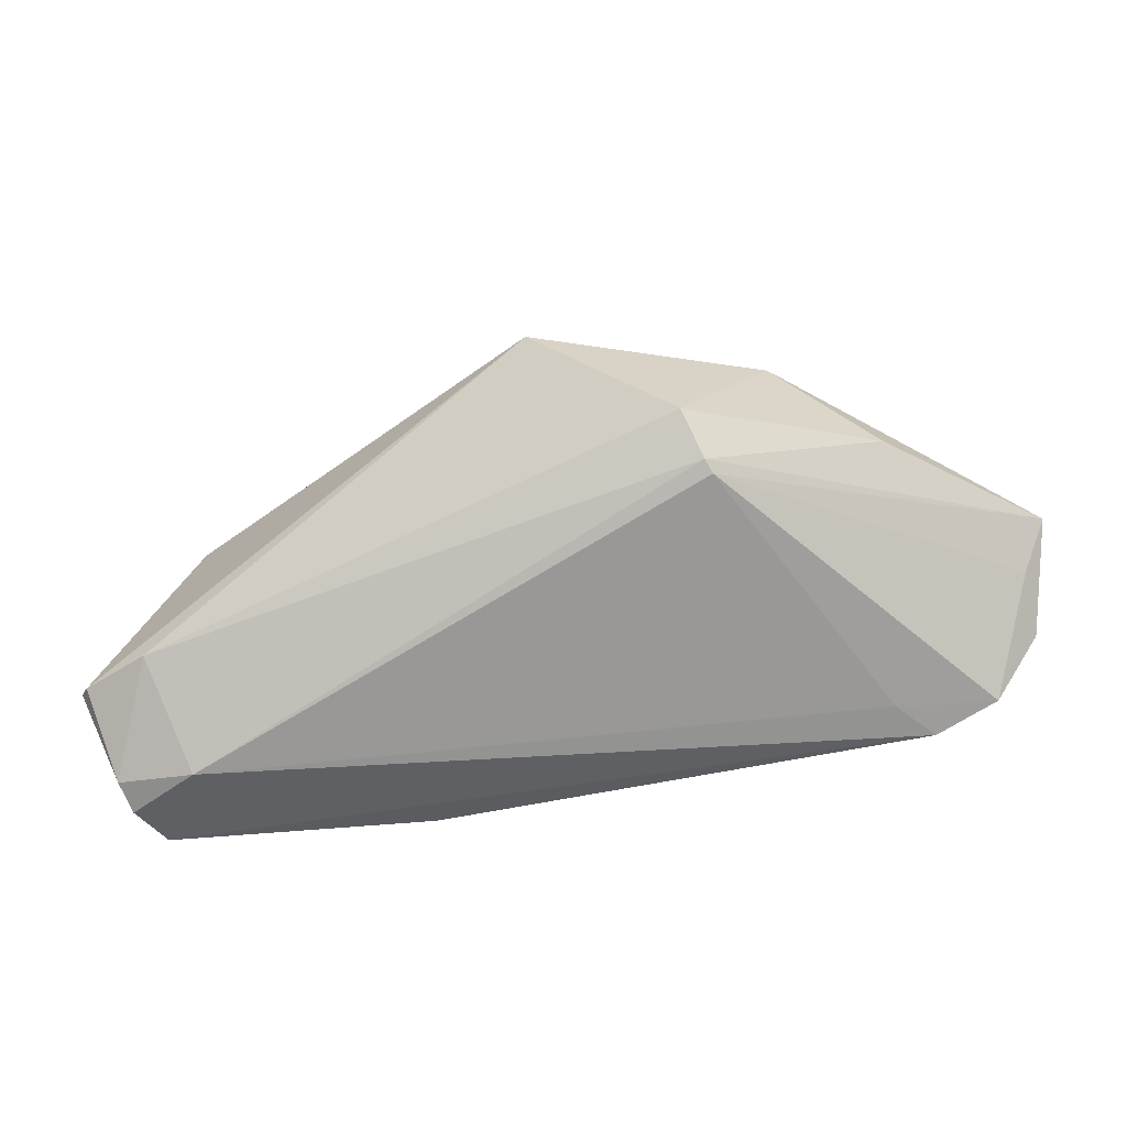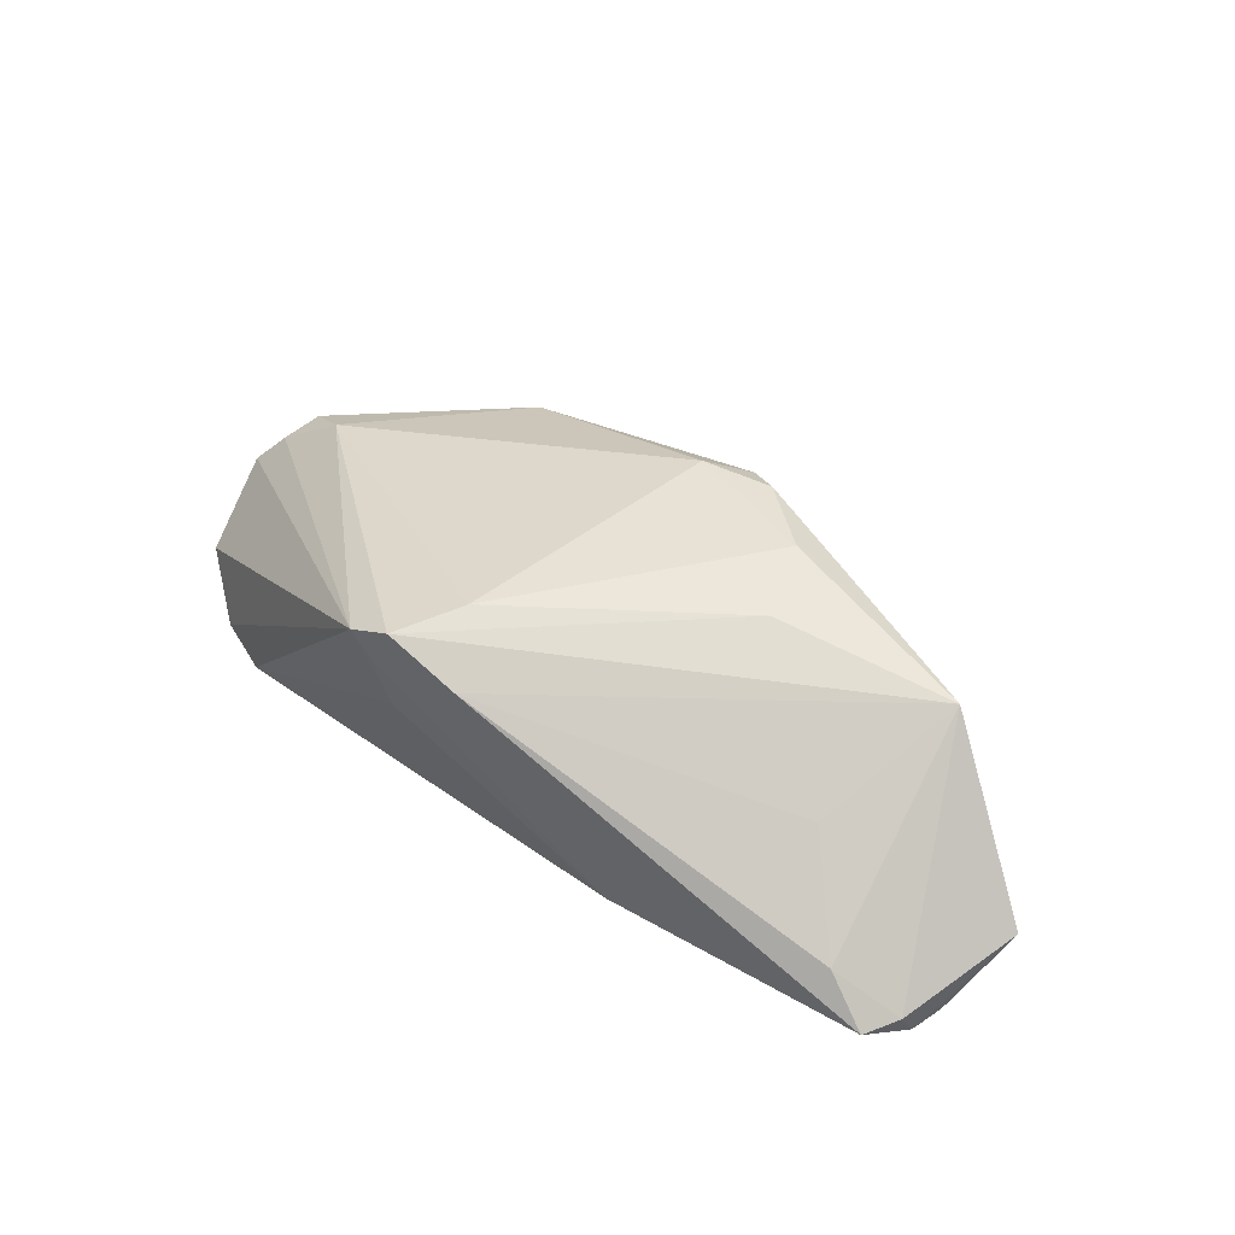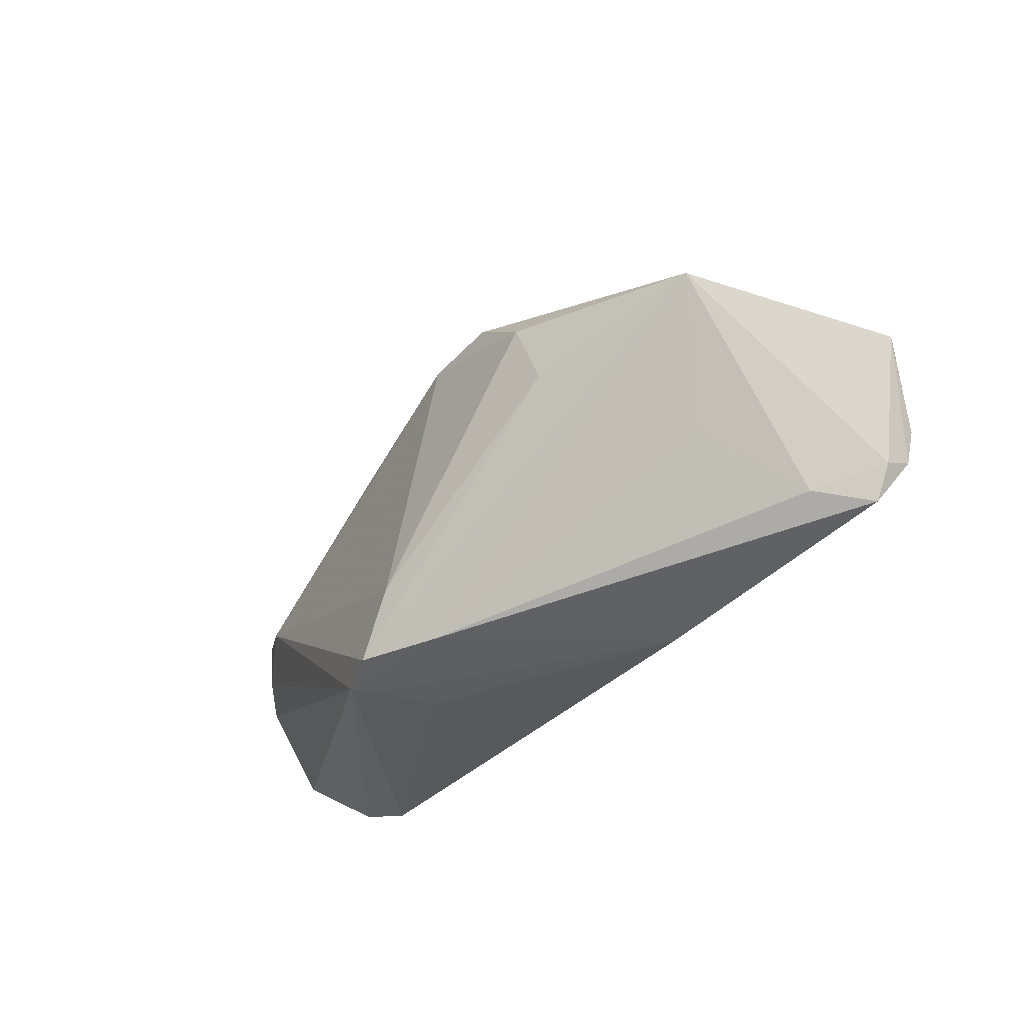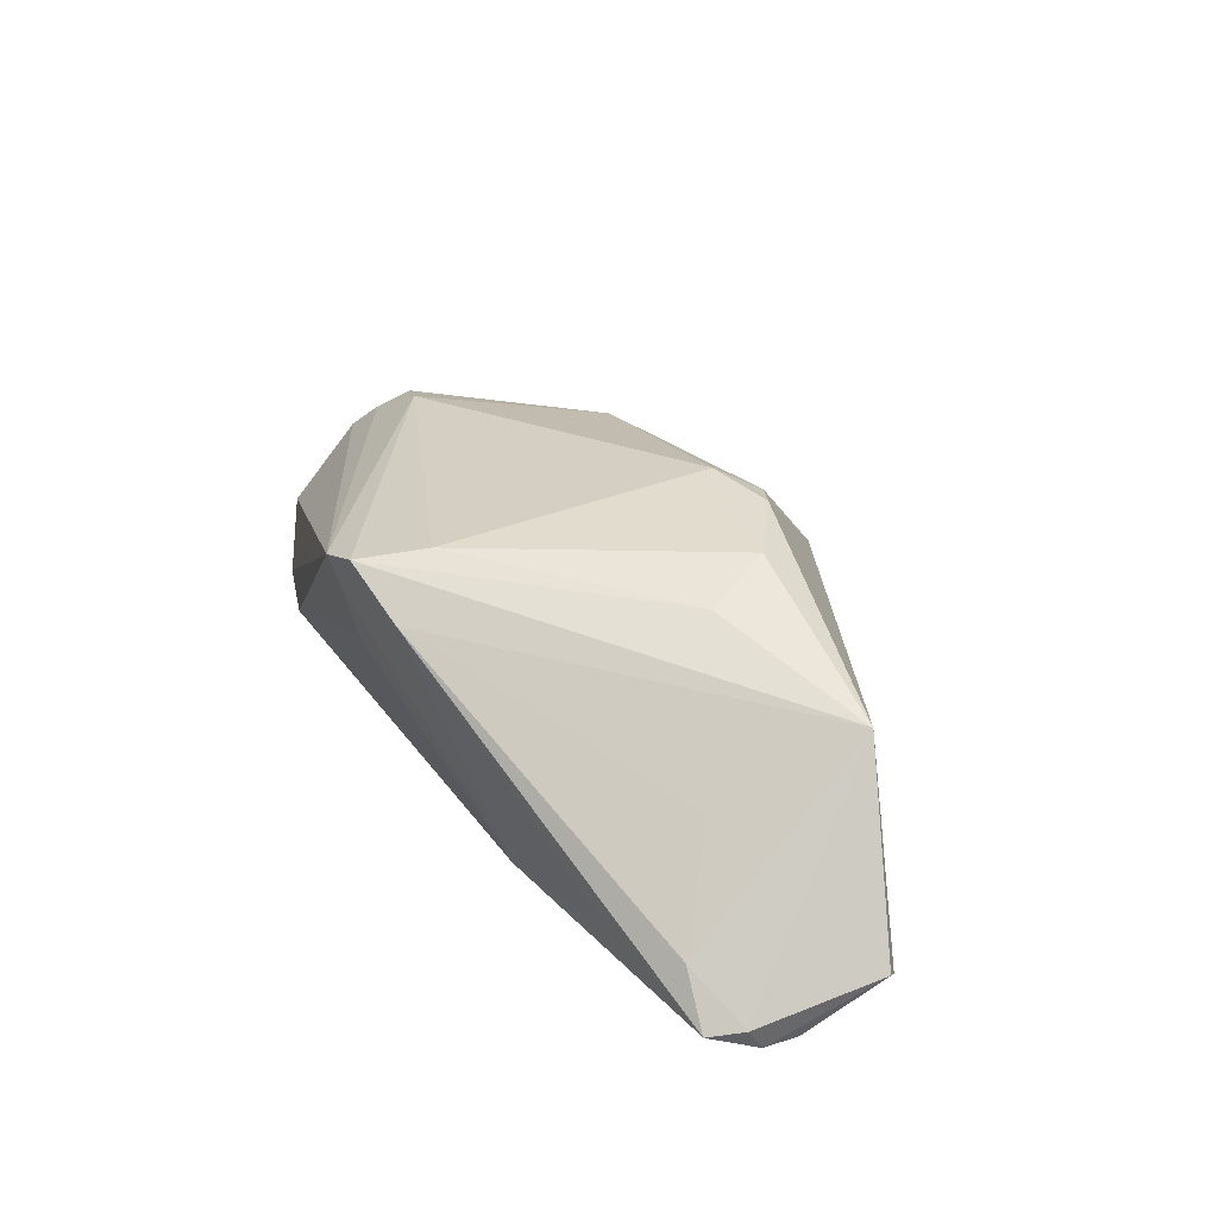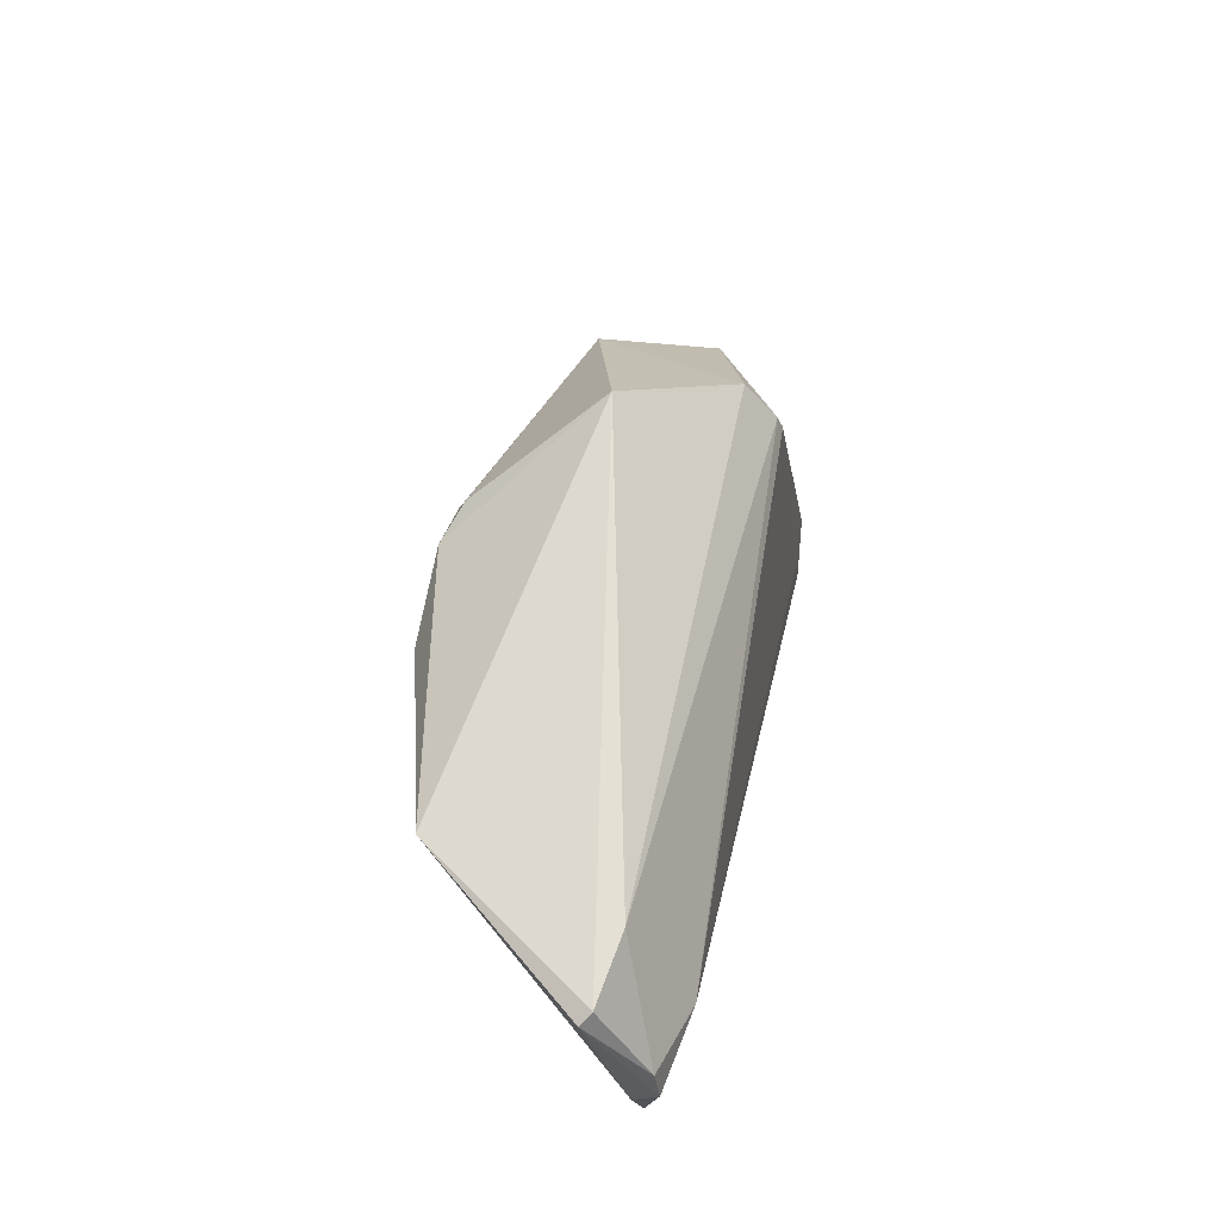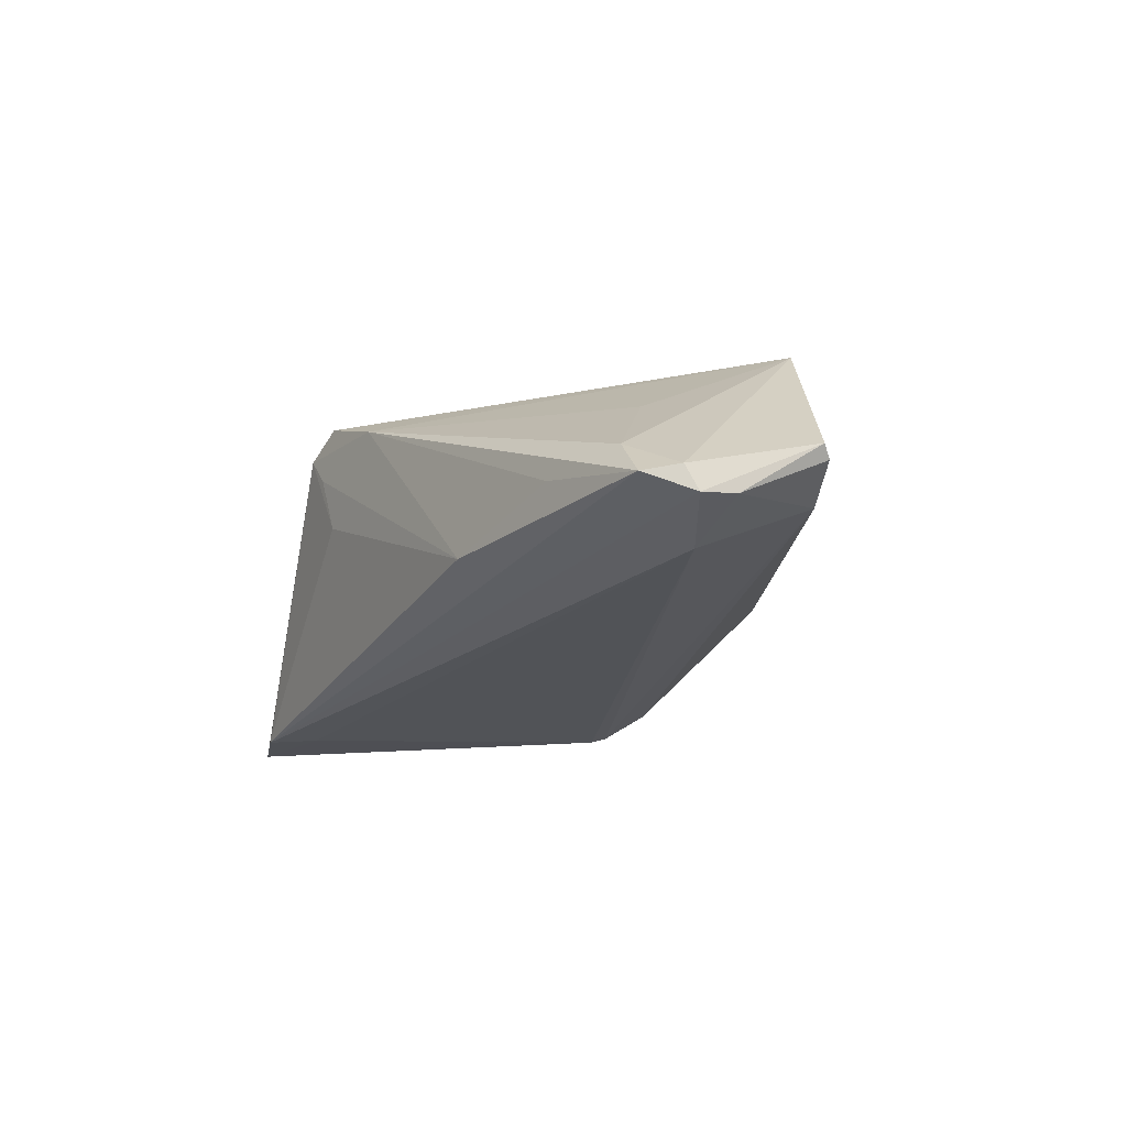
<metadata>
{"format":"obj","ext":"obj","renderer":"f3d","projection":"perspective","resolution":1024,"background":"white","views":[{"elev":21.7,"azim":175.0,"up":"+Y"},{"elev":43.3,"azim":32.3,"up":"+Z"},{"elev":-47.6,"azim":48.7,"up":"+Y"},{"elev":37.5,"azim":49.3,"up":"+Z"},{"elev":29.5,"azim":100.7,"up":"+Y"},{"elev":-22.1,"azim":51.5,"up":"+Z"}]}
</metadata>
<code>
v -0.001303 -0.02659 0.01359
v 0.02468 -0.0009196 0.0182
v -0.01519 0.02208 -0.01596
v -0.01174 0.02888 -0.0116
v -0.01244 -0.02452 0.004123
v 0.009872 0.02156 0.01704
v -0.01398 -0.02544 0.01135
v 0.005822 0.03462 0.0009558
v -0.04587 0.00891 0.009399
v -0.05175 0.01234 0.006139
v -0.02588 0.02721 0.008612
v 0.04819 -0.01505 -0.01596
v 0.03638 -0.02659 -0.006857
v -0.03903 -0.009405 -0.01596
v 0.06214 -0.008247 -0.006278
v -0.01658 -0.02557 0.01496
v 0.05607 -0.02125 -0.01355
v 0.004601 0.01775 0.01924
v -0.01078 -0.02603 0.01753
v 0.03932 -0.01481 0.005036
v 0.02236 0.009233 0.02013
v -0.06008 0.01007 -0.003019
v 0.01837 -0.02585 -0.01044
v -0.05234 -0.009506 -0.01527
v 0.05535 -0.02282 -0.0104
v -0.01423 0.02376 -0.01537
v 0.05225 -0.02657 -0.01125
v 0.0475 0.00215 0.01368
v 0.04689 -0.02443 -0.005479
v 0.0577 -0.01716 -0.0132
v -0.03821 0.02181 -0.004965
v -0.05913 0.007108 -0.0007974
v 0.06137 -0.006794 -0.007606
v -0.04449 -0.01374 -0.01579
v -0.05864 -0.003721 -0.008803
v 0.01421 0.01804 0.0192
v -0.05713 0.004512 -0.007031
v -0.05523 0.00894 0.003223
v -0.005013 -0.01818 0.01877
v 0.05385 -0.001755 -0.009456
f 23 34 27
f 20 29 28
f 27 29 1
f 29 20 1
f 28 19 1
f 1 20 28
f 34 23 5
f 4 40 26
f 26 3 22
f 40 12 26
f 26 12 3
f 22 3 37
f 37 3 24
f 31 26 22
f 4 26 31
f 2 19 28
f 28 21 2
f 39 21 18
f 19 2 39
f 39 2 21
f 8 40 4
f 25 15 28
f 25 29 27
f 28 29 25
f 28 15 33
f 33 8 28
f 40 8 33
f 19 39 9
f 9 39 18
f 35 32 22
f 22 37 35
f 35 37 24
f 13 23 27
f 27 1 13
f 13 1 23
f 34 5 16
f 16 24 34
f 16 1 19
f 16 35 24
f 32 35 16
f 19 9 16
f 14 12 34
f 3 12 14
f 34 24 14
f 24 3 14
f 11 9 18
f 11 31 22
f 4 31 11
f 11 8 4
f 36 21 28
f 28 8 36
f 18 21 36
f 30 12 40
f 40 33 30
f 30 33 15
f 23 1 7
f 1 16 7
f 7 5 23
f 7 16 5
f 32 16 38
f 38 16 9
f 22 32 38
f 6 11 18
f 18 36 6
f 8 11 6
f 6 36 8
f 12 30 17
f 27 34 17
f 34 12 17
f 17 25 27
f 15 25 17
f 17 30 15
f 9 11 10
f 10 38 9
f 10 11 22
f 22 38 10

</code>
